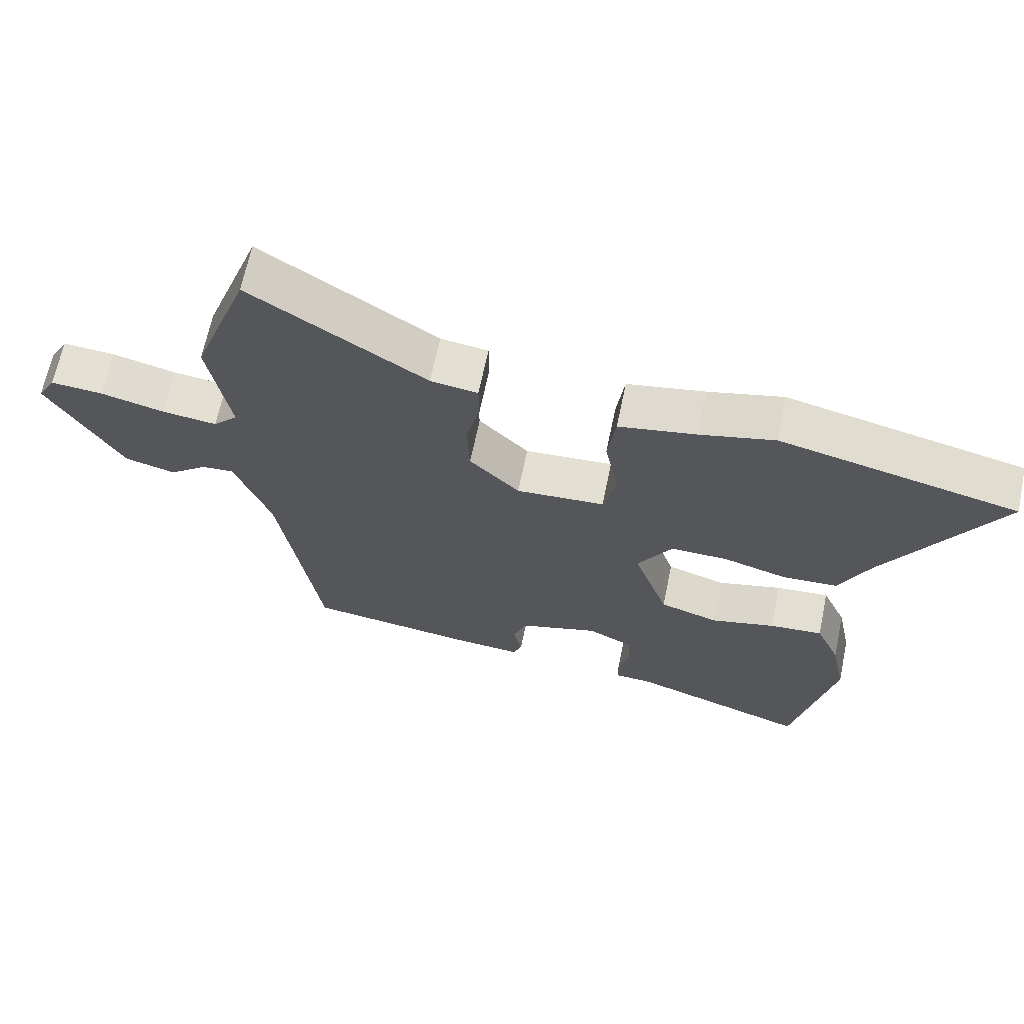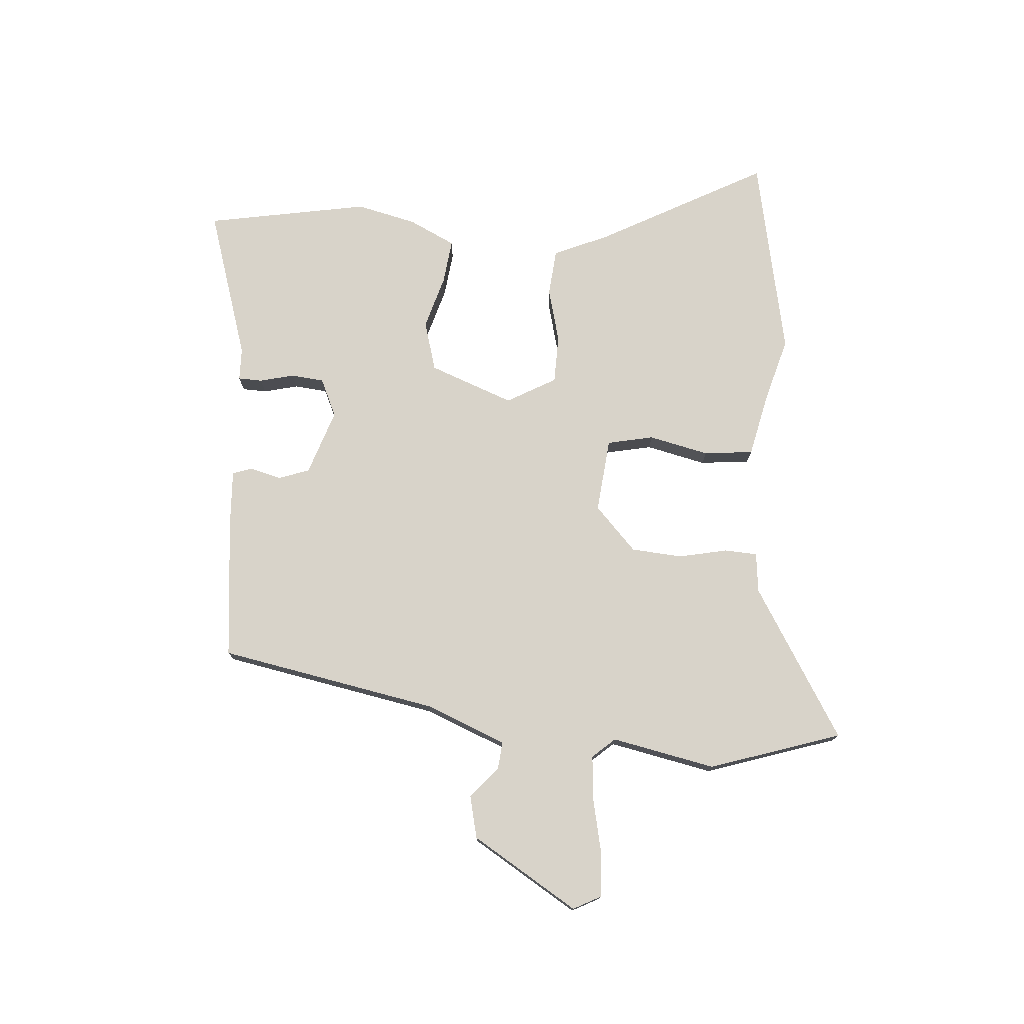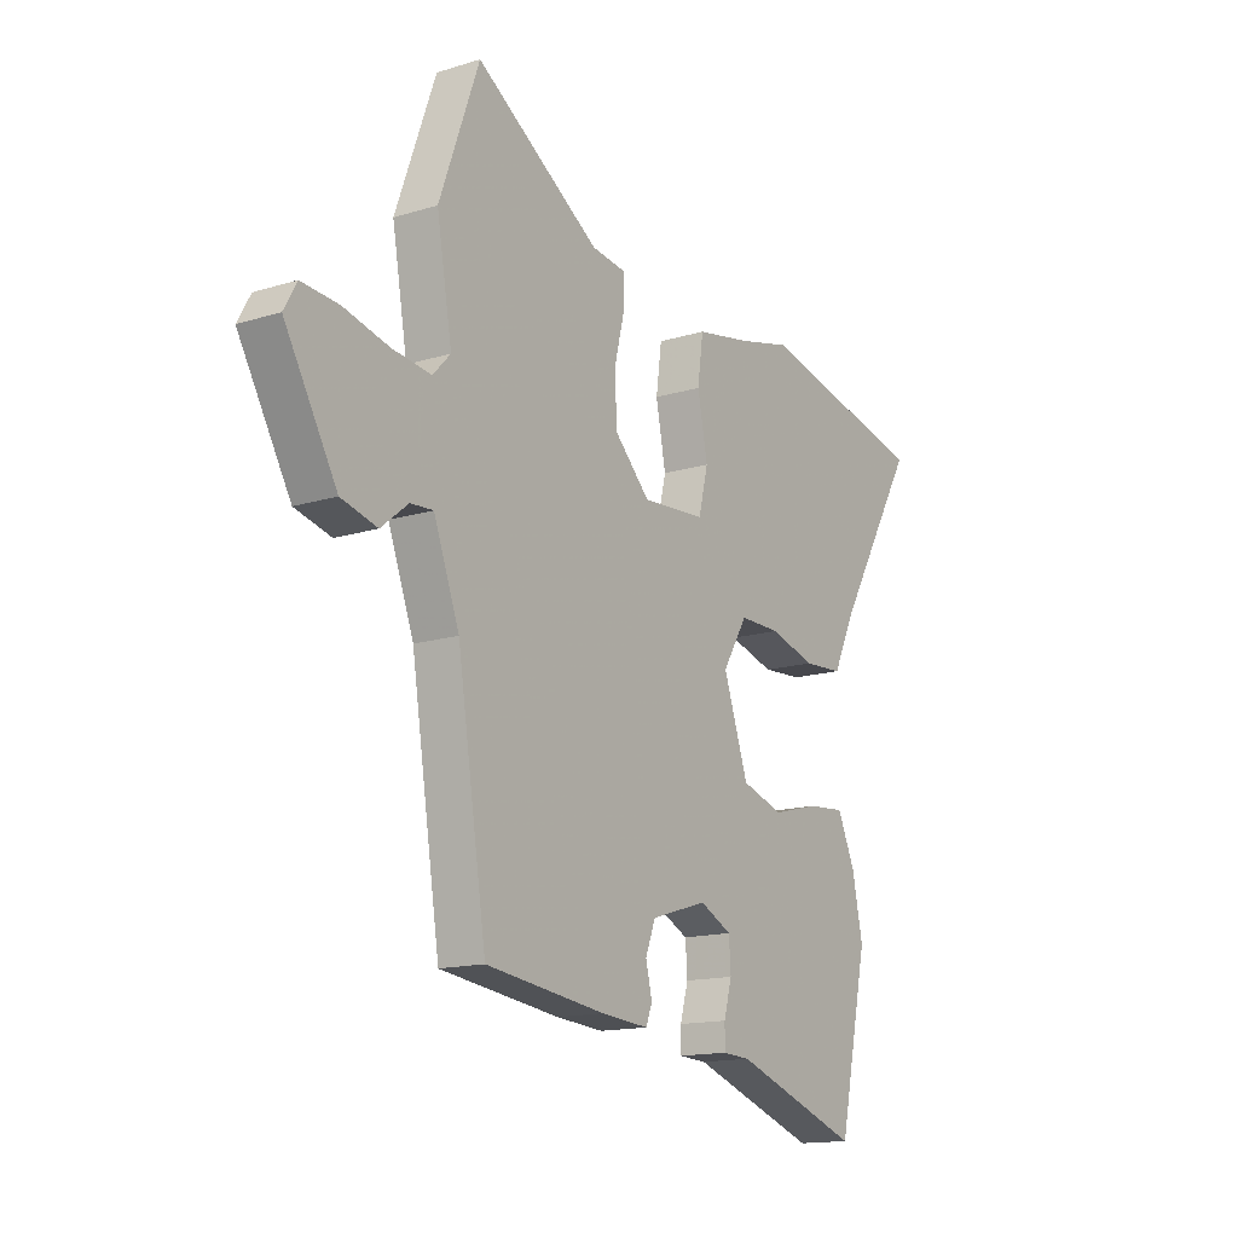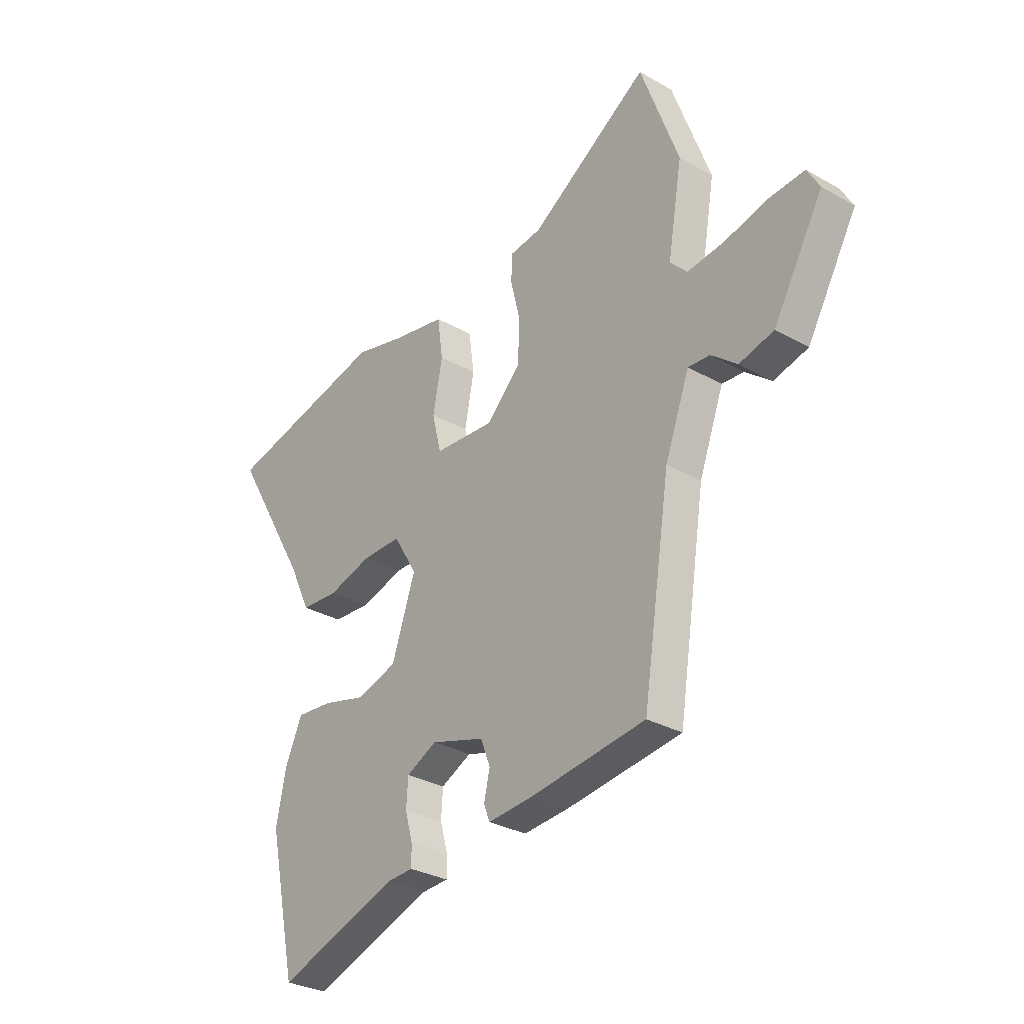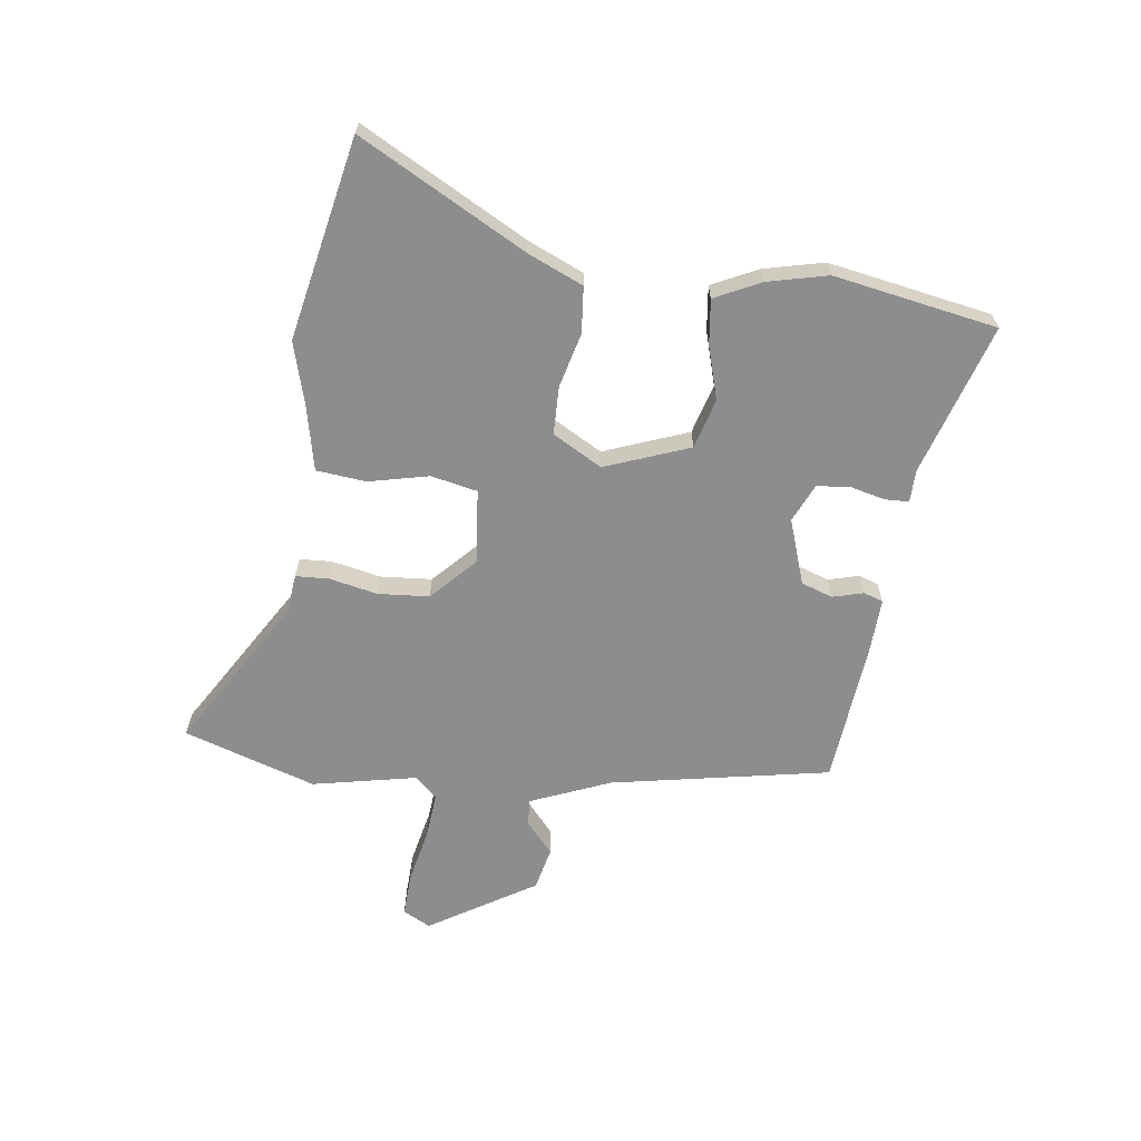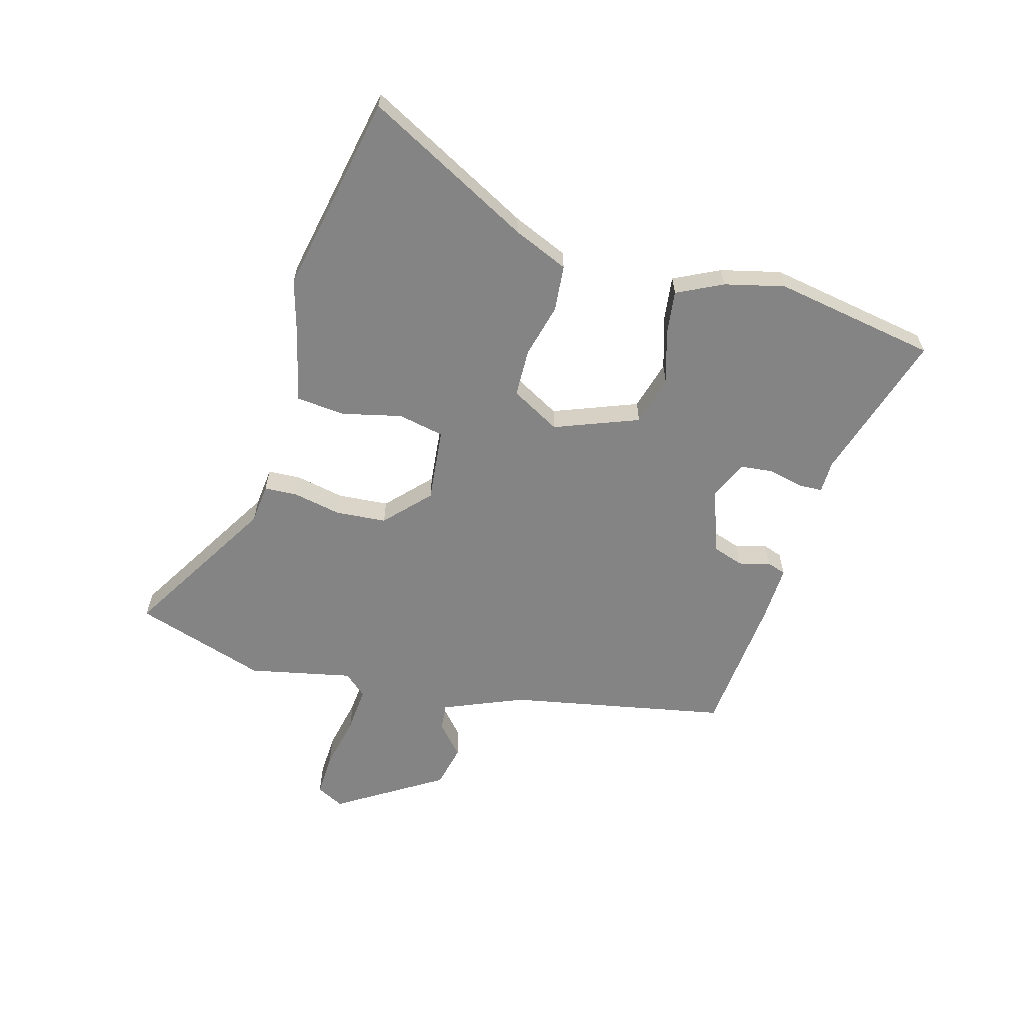
<metadata>
{"format":"obj","ext":"obj","renderer":"f3d","projection":"perspective","resolution":1024,"background":"white","views":[{"elev":66.0,"azim":11.7,"up":"+Z"},{"elev":76.0,"azim":-83.9,"up":"+Y"},{"elev":-14.8,"azim":-56.3,"up":"+Z"},{"elev":-30.4,"azim":-129.4,"up":"+Z"},{"elev":-64.6,"azim":84.3,"up":"+Y"},{"elev":-61.4,"azim":76.5,"up":"+Y"}]}
</metadata>
<code>
v -0.513 0.07 0.463
v -0.429 0.07 0.695
v -0.167 0.07 0.524
v -0.096 0.07 0.514
v -0.095 0.07 0.455
v -0.116 0.07 0.369
v -0.112 0.07 0.278
v -0.037 0.07 0.202
v 0.096 0.07 0.211
v 0.116 0.07 0.293
v 0.095 0.07 0.401
v 0.107 0.07 0.489
v 0.224 0.07 0.511
v 0.336 0.07 0.539
v 0.693 0.07 0.455
v 0.524 0.07 0.165
v 0.478 0.07 0.068
v 0.395 0.07 0.063
v 0.299 0.07 0.091
v 0.213 0.07 0.092
v 0.161 0.07 0.006
v 0.213 0.07 -0.146
v 0.301 0.07 -0.174
v 0.397 0.07 -0.149
v 0.477 0.07 -0.142
v 0.514 0.07 -0.225
v 0.536 0.07 -0.333
v 0.474 0.07 -0.622
v 0.208 0.07 -0.529
v 0.15 0.07 -0.526
v 0.15 0.07 -0.483
v 0.167 0.07 -0.422
v 0.163 0.07 -0.363
v 0.096 0.07 -0.33
v -0.022 0.07 -0.366
v -0.043 0.07 -0.421
v -0.03 0.07 -0.477
v -0.043 0.07 -0.511
v -0.143 0.07 -0.503
v -0.395 0.07 -0.47
v -0.456 0.07 -0.078
v -0.51 0.07 0.067
v -0.558 0.07 0.064
v -0.615 0.07 0.018
v -0.691 0.07 0.038
v -0.801 0.07 0.23
v -0.774 0.07 0.278
v -0.696 0.07 0.272
v -0.6 0.07 0.248
v -0.518 0.07 0.238
v -0.481 0.07 0.277
v -0.513 0 0.463
v -0.429 0 0.695
v -0.167 0 0.524
v -0.096 0 0.514
v -0.095 0 0.455
v -0.116 0 0.369
v -0.112 0 0.278
v -0.037 0 0.202
v 0.096 0 0.211
v 0.116 0 0.293
v 0.095 0 0.401
v 0.107 0 0.489
v 0.224 0 0.511
v 0.336 0 0.539
v 0.693 0 0.455
v 0.524 0 0.165
v 0.478 0 0.068
v 0.395 0 0.063
v 0.299 0 0.091
v 0.213 0 0.092
v 0.161 0 0.006
v 0.213 0 -0.146
v 0.301 0 -0.174
v 0.397 0 -0.149
v 0.477 0 -0.142
v 0.514 0 -0.225
v 0.536 0 -0.333
v 0.474 0 -0.622
v 0.208 0 -0.529
v 0.15 0 -0.526
v 0.15 0 -0.483
v 0.167 0 -0.422
v 0.163 0 -0.363
v 0.096 0 -0.33
v -0.022 0 -0.366
v -0.043 0 -0.421
v -0.03 0 -0.477
v -0.043 0 -0.511
v -0.143 0 -0.503
v -0.395 0 -0.47
v -0.456 0 -0.078
v -0.51 0 0.067
v -0.558 0 0.064
v -0.615 0 0.018
v -0.691 0 0.038
v -0.801 0 0.23
v -0.774 0 0.278
v -0.696 0 0.272
v -0.6 0 0.248
v -0.518 0 0.238
v -0.481 0 0.277
f 47 48 49
f 46 47 49
f 45 46 49
f 44 45 49
f 43 44 49
f 42 43 49 50
f 41 42 50 51
f 40 41 51
f 39 40 51
f 38 39 51
f 37 38 51
f 36 37 51
f 29 30 31 32
f 29 32 33
f 28 29 33
f 27 28 33
f 26 27 33
f 25 26 33
f 24 25 33
f 23 24 33
f 22 23 33 34
f 16 17 18 19
f 16 19 20
f 15 16 20
f 14 15 20
f 13 14 20
f 12 13 20
f 11 12 20
f 10 11 20
f 9 10 20 21
f 3 4 5 6
f 3 6 7
f 2 3 7
f 1 2 7
f 51 1 7
f 36 51 7
f 35 36 7
f 21 22 34 35
f 8 9 21 35
f 7 8 35
f 100 99 98
f 100 98 97
f 100 97 96
f 100 96 95
f 100 95 94
f 101 100 94 93
f 102 101 93 92
f 102 92 91
f 102 91 90
f 102 90 89
f 102 89 88
f 102 88 87
f 83 82 81 80
f 84 83 80
f 84 80 79
f 84 79 78
f 84 78 77
f 84 77 76
f 84 76 75
f 84 75 74
f 85 84 74 73
f 70 69 68 67
f 71 70 67
f 71 67 66
f 71 66 65
f 71 65 64
f 71 64 63
f 71 63 62
f 71 62 61
f 72 71 61 60
f 57 56 55 54
f 58 57 54
f 58 54 53
f 58 53 52
f 58 52 102
f 58 102 87
f 58 87 86
f 86 85 73 72
f 86 72 60 59
f 86 59 58
f 1 52 53 2
f 2 53 54 3
f 3 54 55 4
f 4 55 56 5
f 5 56 57 6
f 6 57 58 7
f 7 58 59 8
f 8 59 60 9
f 9 60 61 10
f 10 61 62 11
f 11 62 63 12
f 12 63 64 13
f 13 64 65 14
f 14 65 66 15
f 15 66 67 16
f 16 67 68 17
f 17 68 69 18
f 18 69 70 19
f 19 70 71 20
f 20 71 72 21
f 21 72 73 22
f 22 73 74 23
f 23 74 75 24
f 24 75 76 25
f 25 76 77 26
f 26 77 78 27
f 27 78 79 28
f 28 79 80 29
f 29 80 81 30
f 30 81 82 31
f 31 82 83 32
f 32 83 84 33
f 33 84 85 34
f 34 85 86 35
f 35 86 87 36
f 36 87 88 37
f 37 88 89 38
f 38 89 90 39
f 39 90 91 40
f 40 91 92 41
f 41 92 93 42
f 42 93 94 43
f 43 94 95 44
f 44 95 96 45
f 45 96 97 46
f 46 97 98 47
f 47 98 99 48
f 48 99 100 49
f 49 100 101 50
f 50 101 102 51
f 51 102 52 1

</code>
